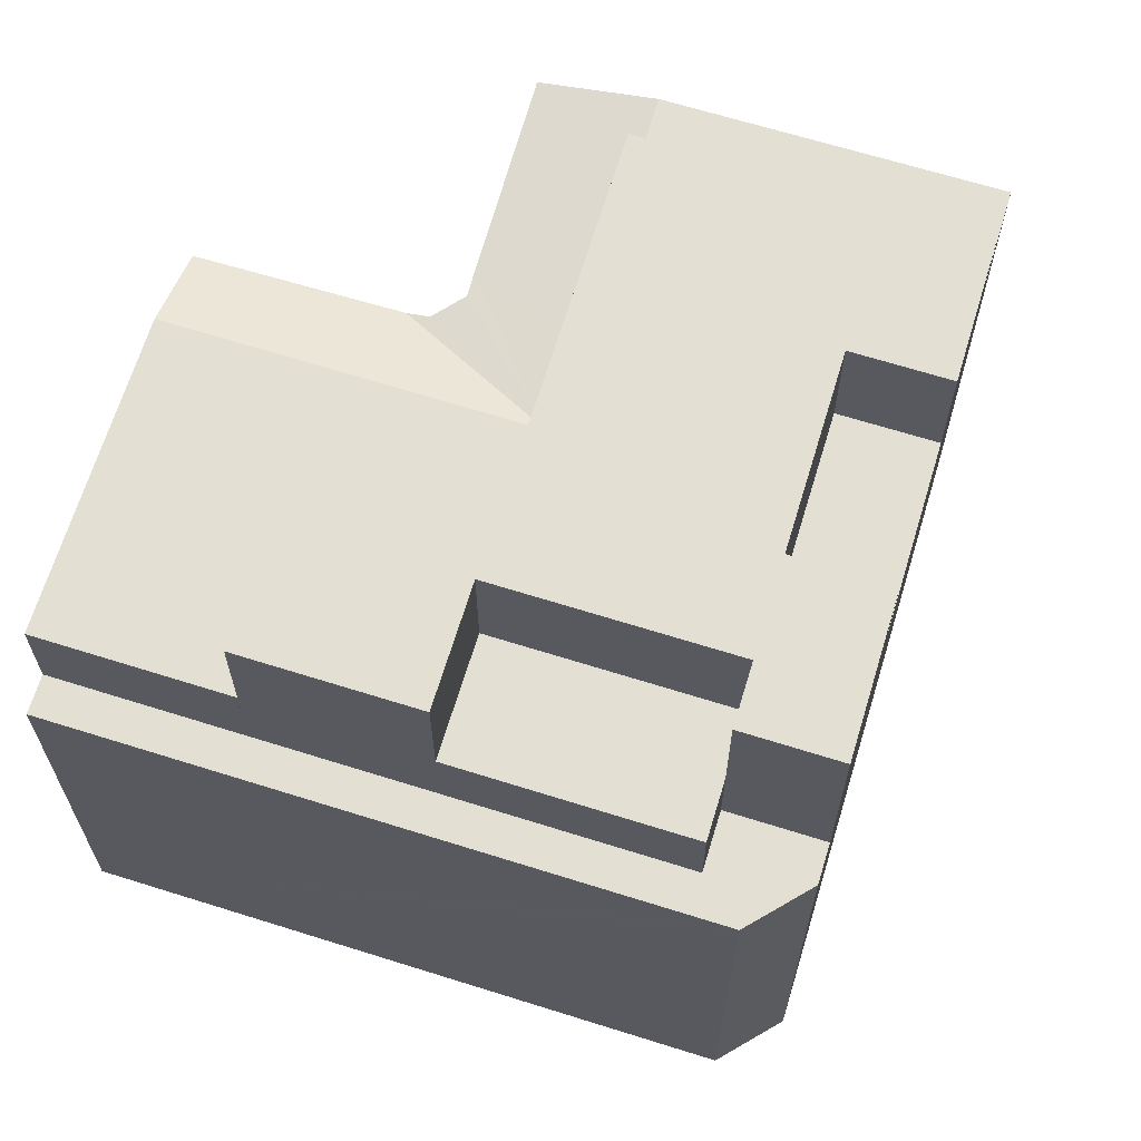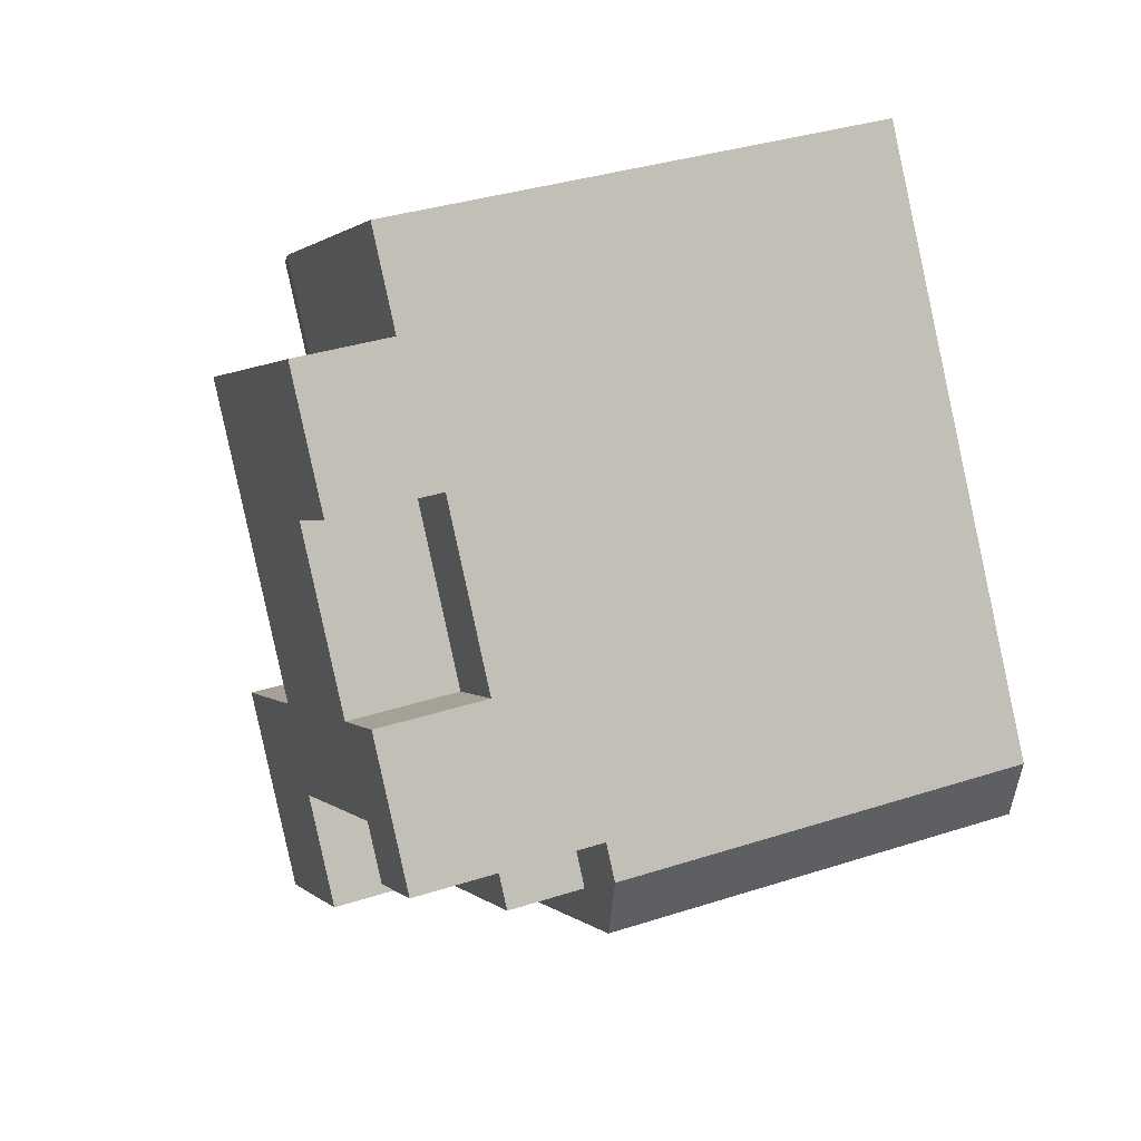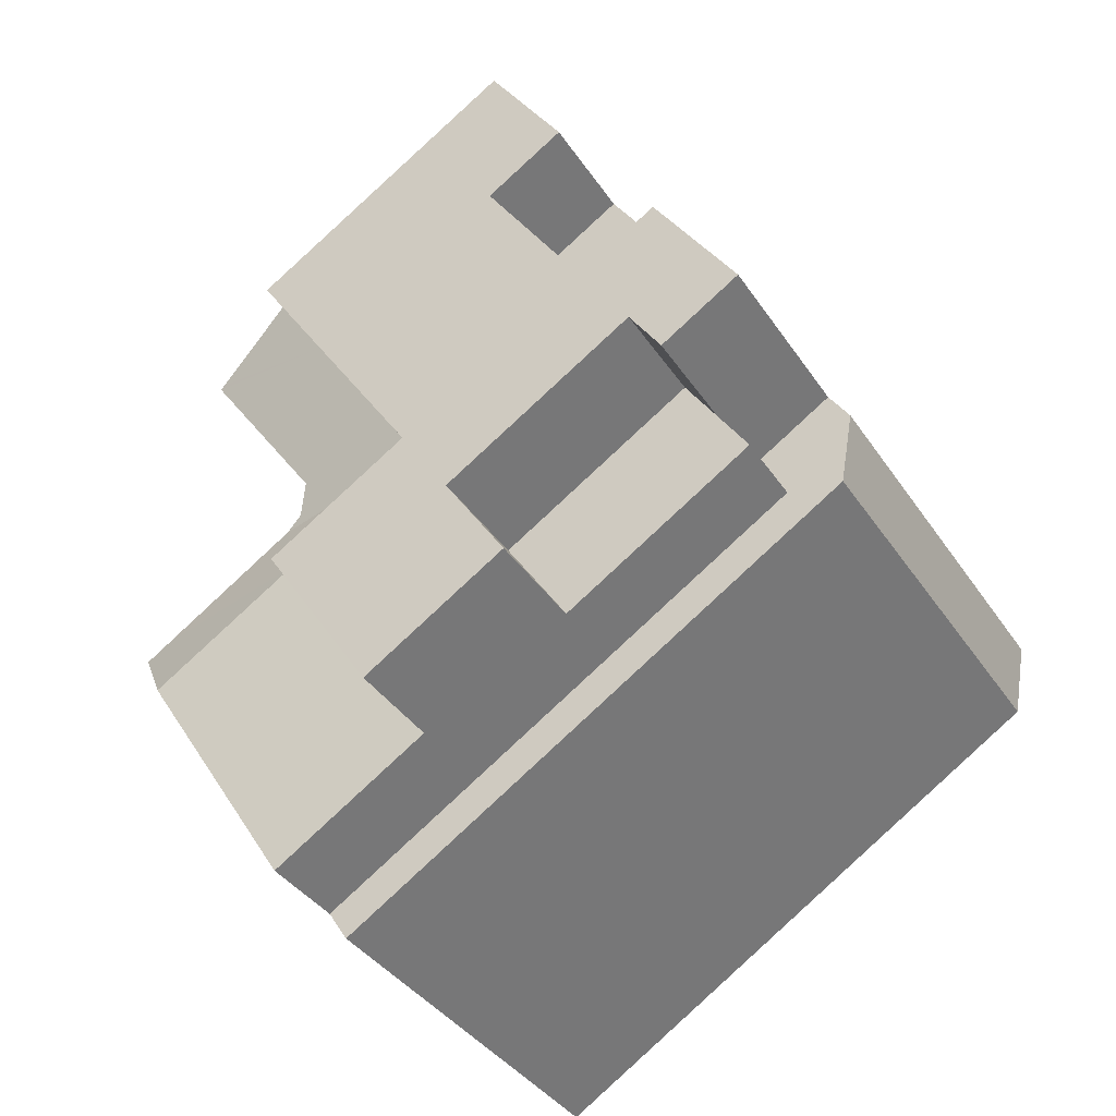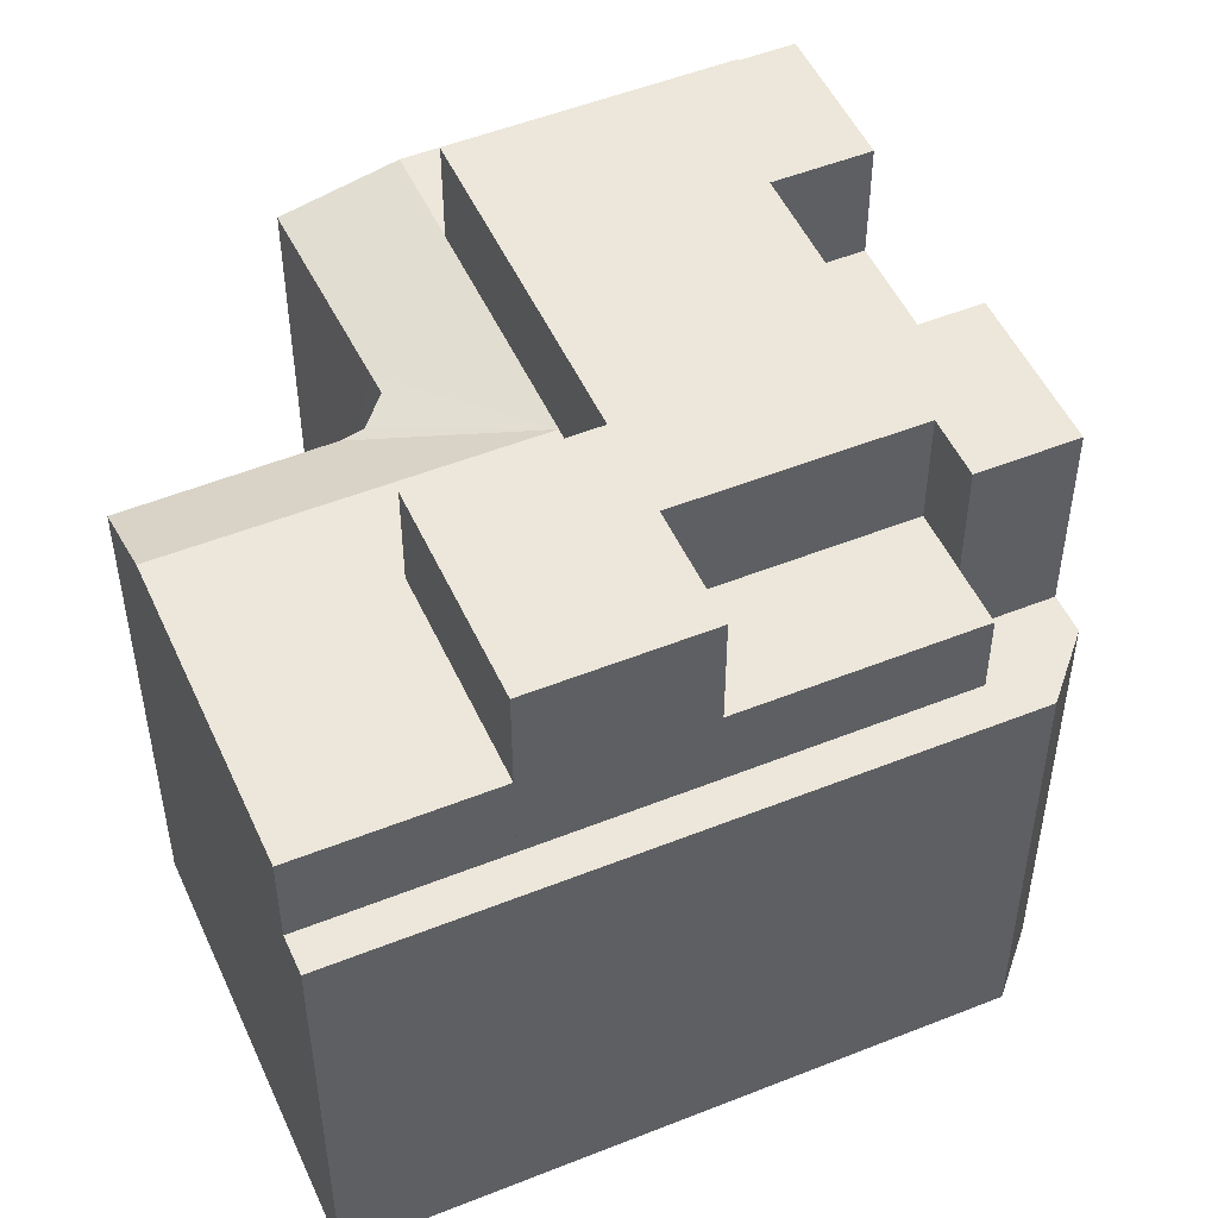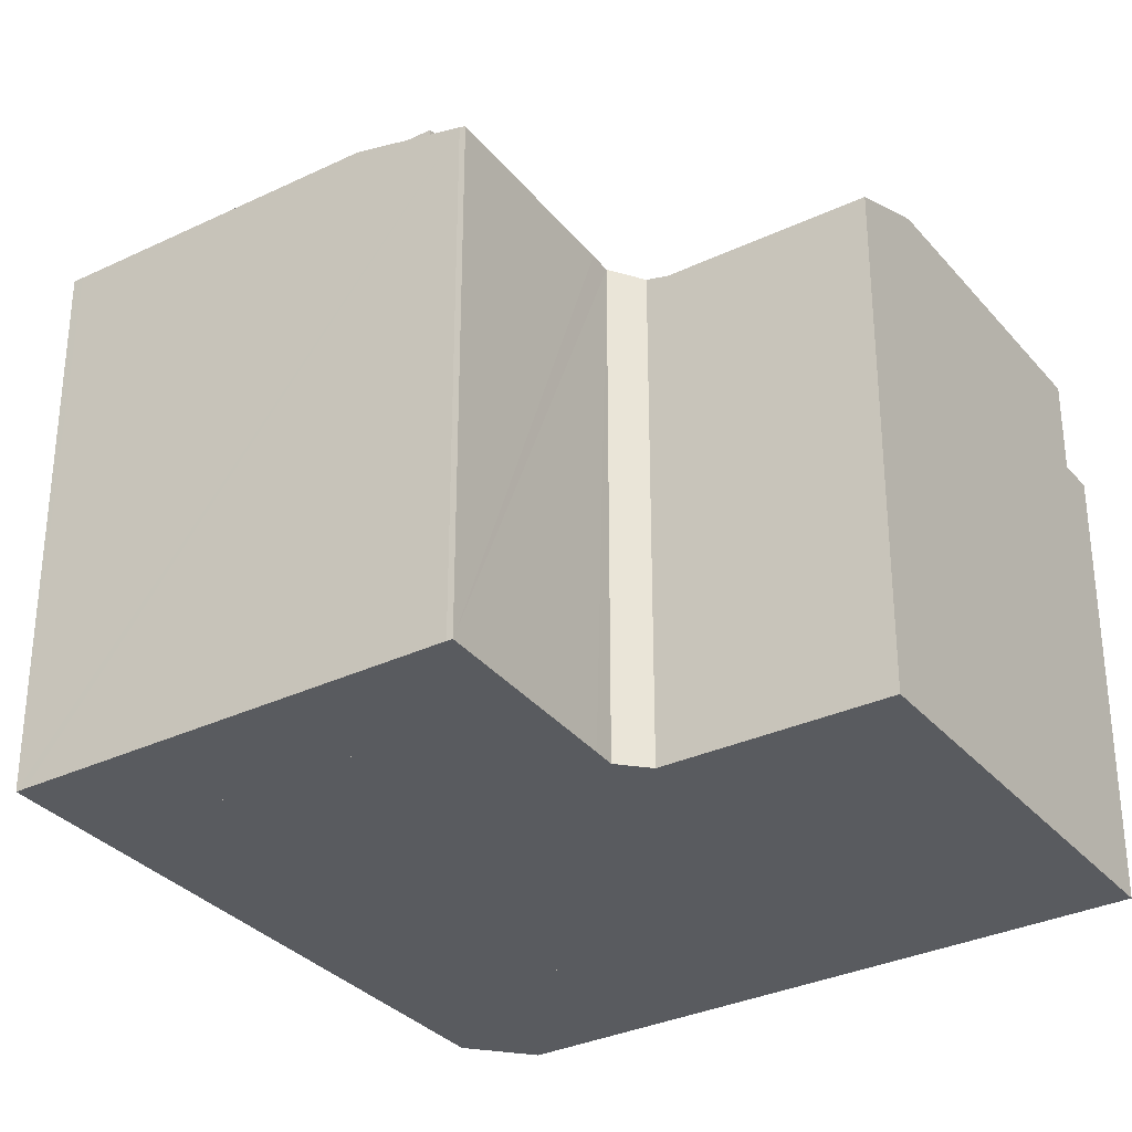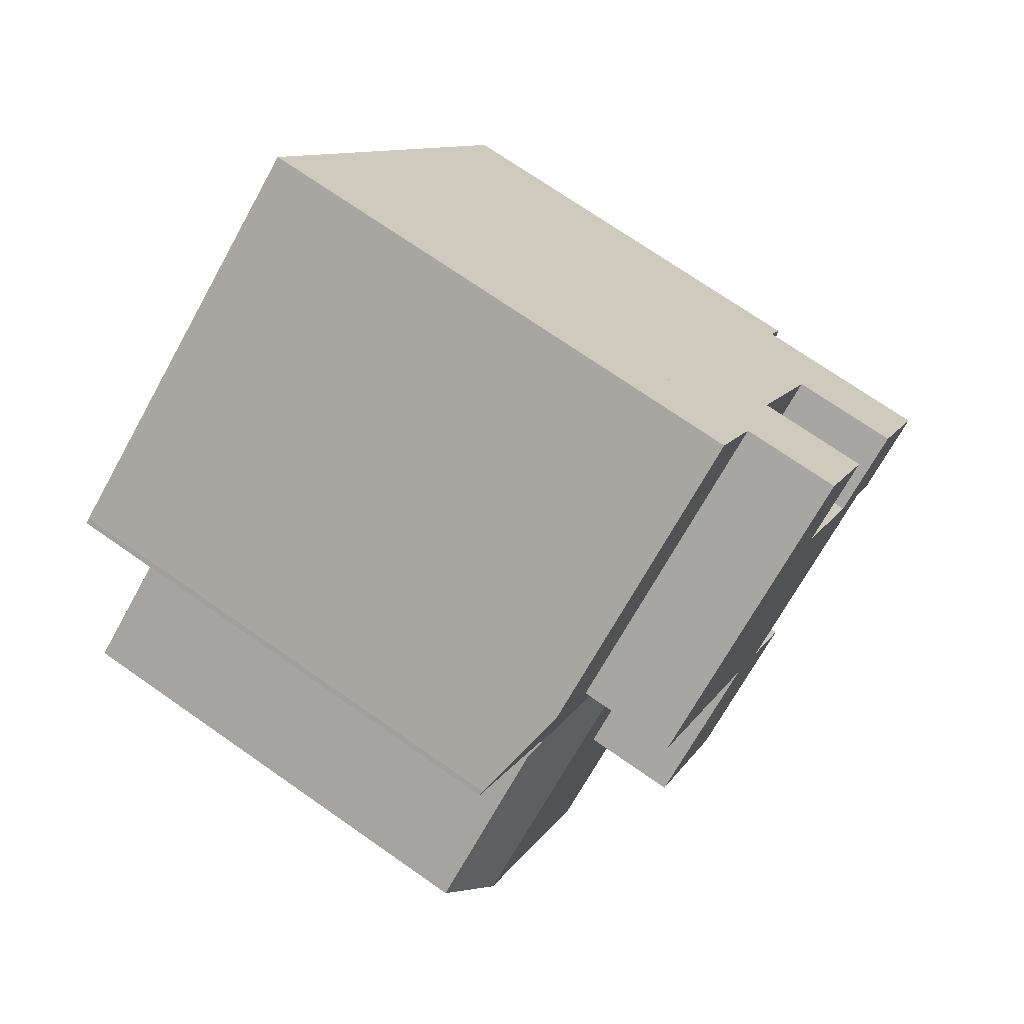
<metadata>
{"format":"obj","ext":"obj","renderer":"f3d","projection":"perspective","resolution":1024,"background":"white","views":[{"elev":66.4,"azim":-130.5,"up":"+Y"},{"elev":35.5,"azim":-113.1,"up":"+Z"},{"elev":-38.1,"azim":-150.1,"up":"+Z"},{"elev":51.2,"azim":-171.5,"up":"+Y"},{"elev":-32.3,"azim":65.9,"up":"+Y"},{"elev":72.4,"azim":124.9,"up":"+Z"}]}
</metadata>
<code>
v  7.923 15.39 -5.605
v  4.003 15.39 0.997
v  9.827 15.39 -2.637
v  2.098 15.39 -1.97
v  3.024 15.39 -0.527
v  2.098 1.206e-16 -1.97
v  4.003 -6.105e-17 0.997
v  3.024 3.227e-17 -0.527
v  9.827 1.615e-16 -2.637
v  7.923 3.432e-16 -5.605
v  12.24 15.72 -8.3
v  21.92 15.73 -3.481
v  16.98 15.72 -11.26
v  14.14 15.72 -5.332
v  15.68 15.72 -2.936
v  17.22 15.72 -0.544
v  11.36 15.72 -0.242
v  12.9 15.72 2.15
v  18.3 14.7 1.89
v  18.64 14.7 1.671
v  22.51 14.73 -0.829
v  23.29 14.74 -1.333
v  10.27 15.73 15.99
v  16.79 15.73 8.217
v  8.568 15.73 13.35
v  18.47 15.73 10.84
v  10.52 15.73 15.84
v  21.23 15.01 9.103
v  21.37 14.97 9.004
v  19.64 14.99 6.444
v  14.45 15.73 4.562
v  17.9 15.01 3.885
v  17.51 15.02 3.323
v  17.68 14.89 2.547
v  17.74 14.85 2.252
v  16.98 6.893e-16 -11.26
v  21.92 2.131e-16 -3.481
v  23.29 8.162e-17 -1.333
v  21.37 -5.513e-16 9.004
v  17.9 -2.379e-16 3.885
v  17.51 -2.035e-16 3.323
v  19.64 -3.946e-16 6.444
v  12.24 5.082e-16 -8.3
v  15.68 1.798e-16 -2.936
v  11.36 1.482e-17 -0.242
v  16.79 -5.031e-16 8.217
v  8.568 -8.175e-16 13.35
v  14.14 3.265e-16 -5.332
v  12.9 -1.317e-16 2.15
v  14.45 -2.793e-16 4.562
v  10.27 -9.794e-16 15.99
v  10.52 -9.696e-16 15.84
v  21.23 -5.574e-16 9.103
v  18.47 -6.635e-16 10.84
v  17.74 -1.379e-16 2.252
v  18.3 -1.157e-16 1.89
v  18.64 -1.023e-16 1.671
v  22.51 5.076e-17 -0.829
v  17.68 -1.56e-16 2.547
v  3.139 15.33 4.891
v  7.075 15.33 5.785
v  5.54 15.33 3.393
v  6.222 15.33 9.695
v  8.623 15.33 8.197
v  3.139 -2.995e-16 4.891
v  6.222 -5.936e-16 9.695
v  8.623 -5.019e-16 8.197
v  5.54 -2.078e-16 3.393
v  7.075 -3.542e-16 5.785
v  8.568 18.75 13.35
v  8.623 18.75 8.197
v  6.222 18.75 9.695
v  14.45 18.75 4.562
v  16.79 18.75 8.217
v  7.075 18.75 5.785
v  11.36 18.75 -0.242
v  5.54 18.75 3.393
v  12.9 18.75 2.15
v  1.601 18.75 2.495
v  3.024 18.75 -0.527
v  0.623 18.75 0.971
v  4.003 18.75 0.997
v  3.139 18.75 4.891
v  9.827 18.75 -2.637
v  14.14 18.75 -5.332
v  15.68 18.75 -2.936
v  12.24 18.75 -8.3
v  7.923 18.75 -5.605
v  0.623 -5.946e-17 0.971
v  1.601 -1.528e-16 2.495
v  3.024 13.01 -0.527
v  0 13.01 7.966e-16
v  0.623 13.01 0.971
v  0.133 13.01 -0.744
v  0.312 13.01 -1.742
v  0.403 13.01 -2.253
v  0.586 13.01 -2.367
v  2.098 13.01 -1.97
v  12.59 13.01 -9.854
v  7.923 13.01 -5.605
v  12.24 13.01 -8.3
v  16.98 13.01 -11.26
v  16.01 13.01 -11.99
v  16.02 13.01 -12
v  16.37 13.01 -12.22
v  16.37 7.481e-16 -12.22
v  0.403 1.38e-16 -2.253
v  16.02 7.347e-16 -12
v  16.01 7.341e-16 -11.99
v  12.59 6.034e-16 -9.854
v  0.586 1.449e-16 -2.367
v  0.133 4.556e-17 -0.744
v  0 0 0
v  0.312 1.067e-16 -1.742
g defaultobject
f 1 2 3
f 2 1 4
f 2 4 5
f 6 5 4
f 5 6 2
f 2 6 7
f 7 6 8
f 7 3 2
f 3 7 9
f 9 1 3
f 1 9 10
f 10 4 1
f 4 10 6
f 8 9 7
f 9 8 6
f 9 6 10
f 11 12 13
f 12 11 14
f 12 14 15
f 12 15 16
f 16 15 17
f 16 17 18
f 19 16 18
f 16 19 20
f 16 20 21
f 16 21 12
f 12 21 22
f 23 24 25
f 24 23 26
f 26 23 27
f 26 28 24
f 29 24 28
f 30 24 29
f 31 24 30
f 32 31 30
f 18 31 32
f 33 18 32
f 34 18 33
f 35 18 34
f 19 18 35
f 12 36 13
f 36 12 22
f 36 22 37
f 37 22 38
f 39 30 29
f 30 39 32
f 32 39 33
f 33 39 40
f 33 40 41
f 40 39 42
f 36 11 13
f 11 36 43
f 44 17 15
f 17 44 45
f 46 25 24
f 25 46 47
f 43 14 11
f 14 43 15
f 15 43 44
f 44 43 48
f 45 18 17
f 18 45 31
f 31 45 24
f 24 45 46
f 46 45 49
f 46 49 50
f 47 23 25
f 23 47 51
f 51 27 23
f 27 51 26
f 26 51 28
f 28 51 52
f 28 52 53
f 53 52 54
f 53 29 28
f 29 53 39
f 55 19 35
f 19 55 20
f 20 55 21
f 21 55 22
f 22 55 56
f 22 56 38
f 38 56 57
f 38 57 58
f 41 34 33
f 34 41 35
f 35 41 55
f 55 41 59
f 51 47 52
f 54 52 47
f 46 54 47
f 53 54 46
f 50 53 46
f 39 53 50
f 42 39 50
f 49 42 50
f 40 42 49
f 45 40 49
f 41 40 45
f 59 41 45
f 55 59 45
f 44 55 45
f 56 55 44
f 57 56 44
f 58 57 44
f 48 58 44
f 38 58 48
f 43 38 48
f 37 38 43
f 36 37 43
f 60 61 62
f 61 60 63
f 61 63 64
f 65 63 60
f 63 65 66
f 66 64 63
f 64 66 67
f 67 61 64
f 61 67 62
f 62 67 68
f 68 67 69
f 68 60 62
f 60 68 65
f 68 66 65
f 66 68 69
f 66 69 67
f 70 71 72
f 71 70 73
f 73 70 74
f 75 76 77
f 76 75 78
f 78 75 71
f 78 71 73
f 79 80 81
f 80 79 82
f 82 79 83
f 82 83 84
f 84 83 85
f 85 83 76
f 85 76 86
f 76 83 77
f 84 87 88
f 87 84 85
f 75 67 71
f 67 75 77
f 67 77 69
f 69 77 68
f 66 70 72
f 70 66 47
f 10 84 88
f 84 10 9
f 89 79 81
f 79 89 83
f 83 89 65
f 65 89 90
f 67 72 71
f 72 67 66
f 43 88 87
f 88 43 10
f 9 82 84
f 82 9 7
f 8 81 80
f 81 8 89
f 47 74 70
f 74 47 46
f 45 86 76
f 86 45 44
f 65 77 83
f 77 65 68
f 46 73 74
f 73 46 78
f 78 46 76
f 76 46 45
f 45 46 49
f 49 46 50
f 44 85 86
f 85 44 87
f 87 44 43
f 43 44 48
f 7 80 82
f 80 7 8
f 8 90 89
f 90 8 65
f 65 8 68
f 68 8 7
f 68 7 9
f 68 9 69
f 69 9 67
f 43 9 10
f 9 43 45
f 45 43 48
f 45 48 44
f 67 47 66
f 47 67 46
f 46 67 50
f 50 67 49
f 49 67 9
f 49 9 45
f 91 92 93
f 92 91 94
f 94 91 95
f 95 91 96
f 96 91 97
f 97 91 98
f 97 98 99
f 99 98 100
f 99 100 101
f 99 101 102
f 99 102 103
f 103 102 104
f 104 102 105
f 101 36 102
f 36 101 100
f 36 100 98
f 36 98 43
f 43 98 6
f 43 6 10
f 89 91 93
f 91 89 8
f 36 105 102
f 105 36 106
f 8 98 91
f 98 8 6
f 106 104 105
f 104 106 103
f 103 106 99
f 99 106 97
f 97 106 96
f 96 106 107
f 107 106 108
f 107 108 109
f 107 109 110
f 107 110 111
f 107 95 96
f 95 107 94
f 94 107 92
f 92 107 112
f 92 112 113
f 112 107 114
f 113 93 92
f 93 113 89
f 113 8 89
f 8 113 112
f 8 112 114
f 8 114 107
f 8 107 111
f 8 111 6
f 6 111 110
f 6 110 10
f 10 110 43
f 43 110 36
f 36 110 109
f 36 109 108
f 36 108 106

</code>
